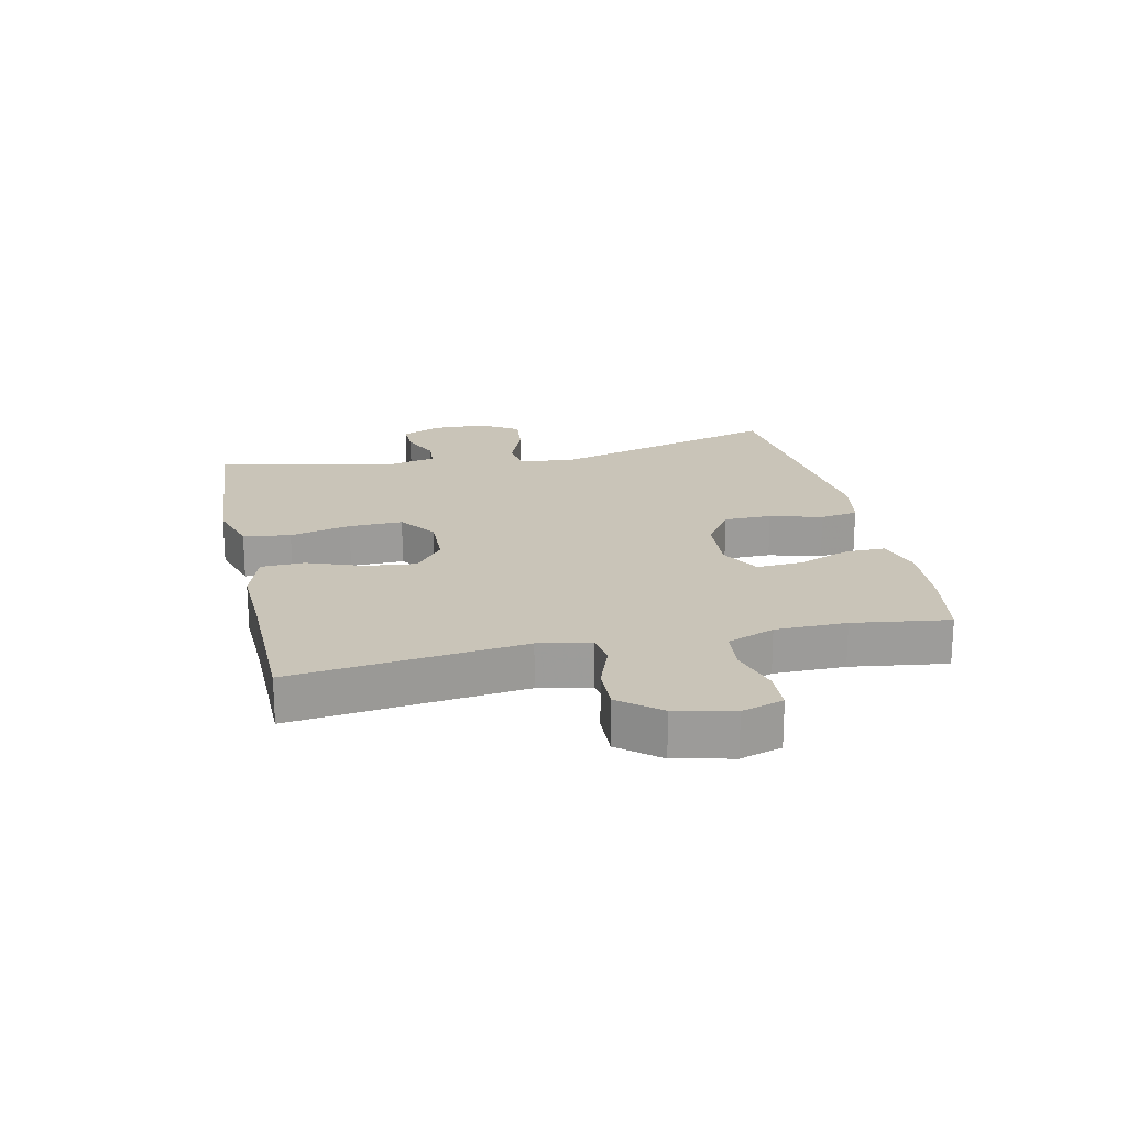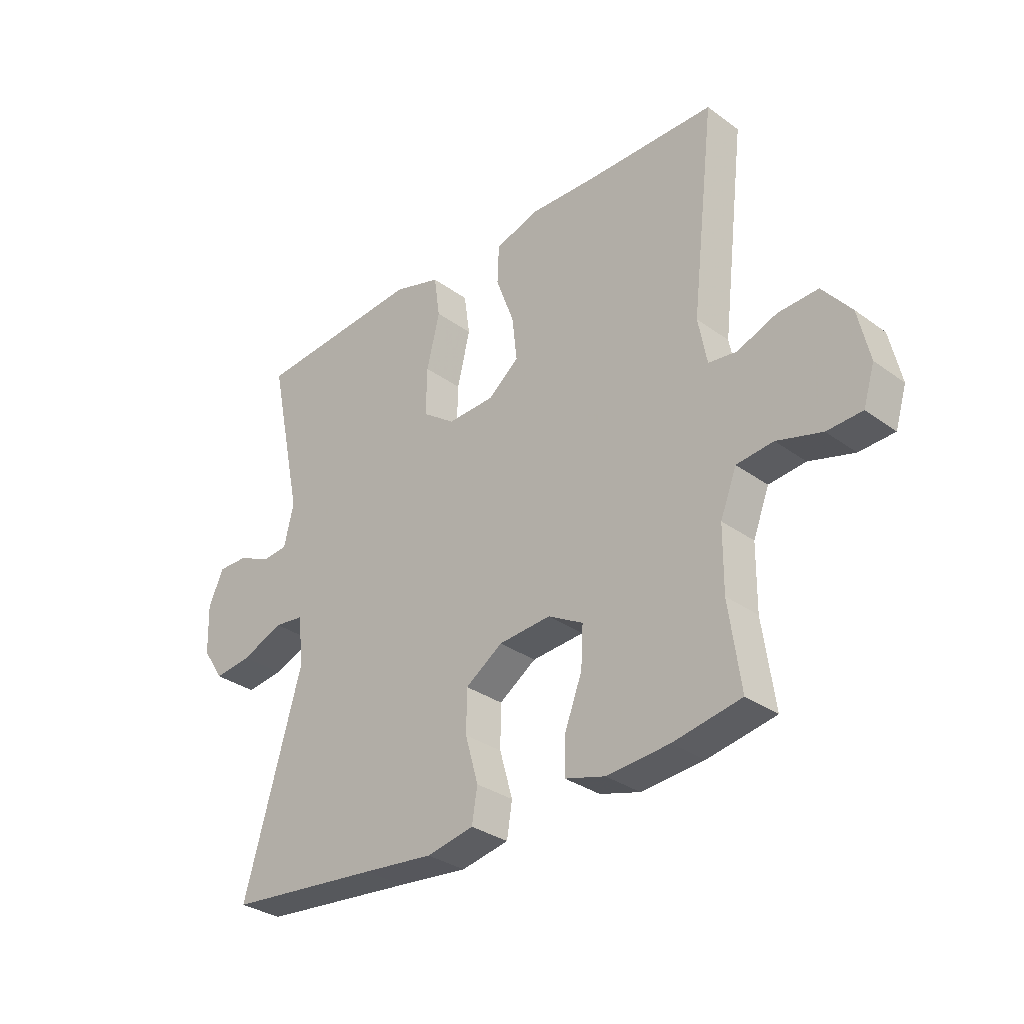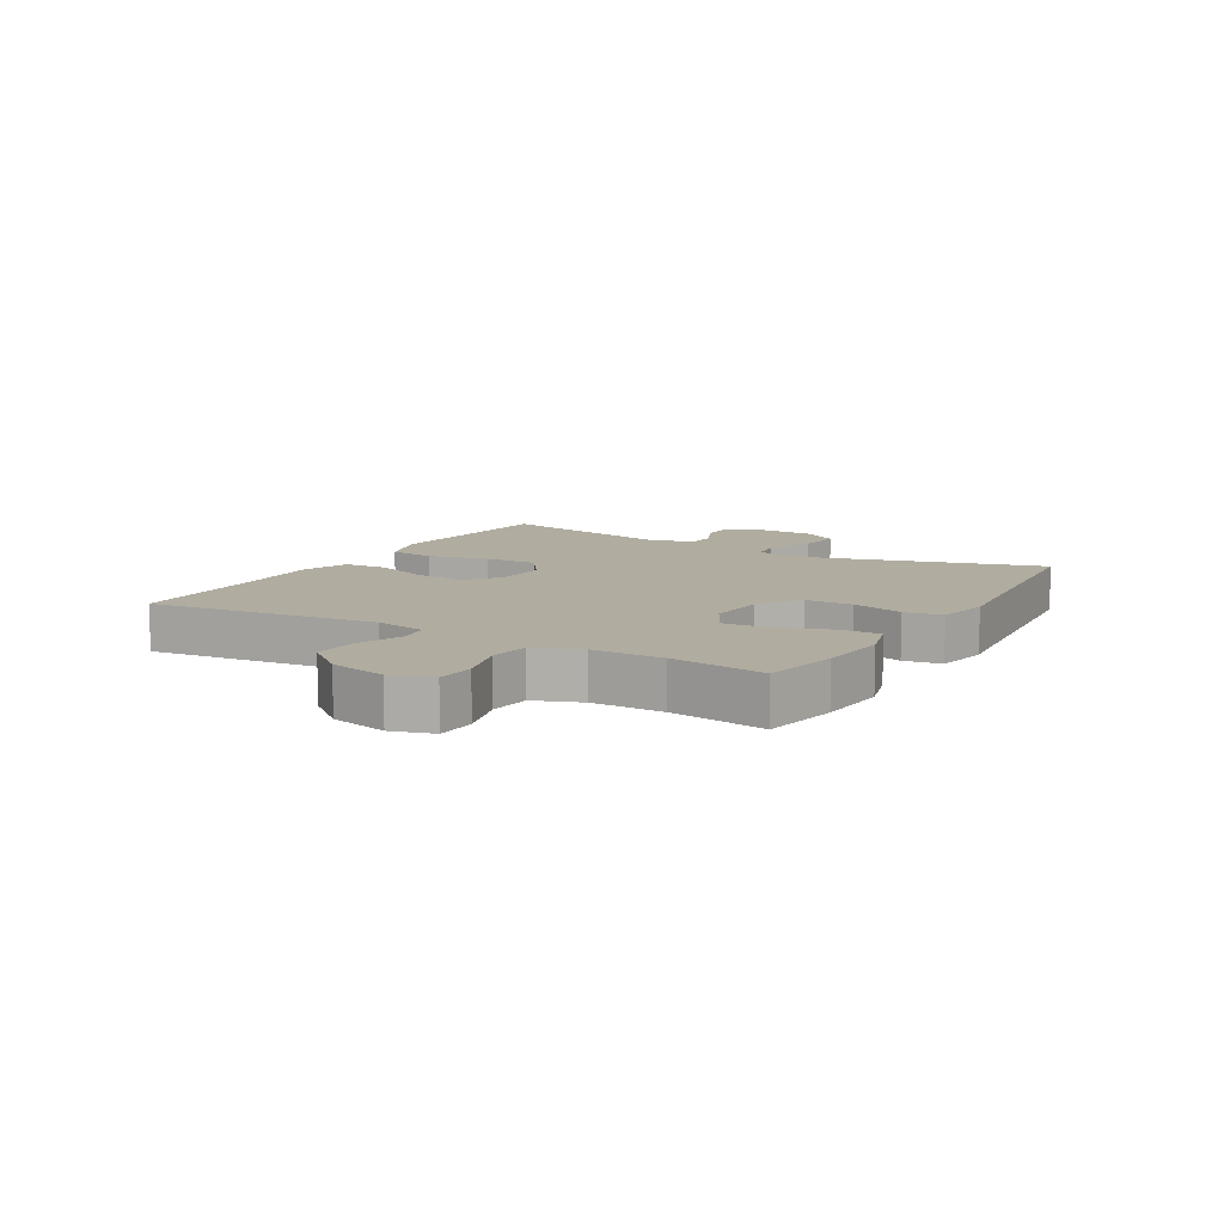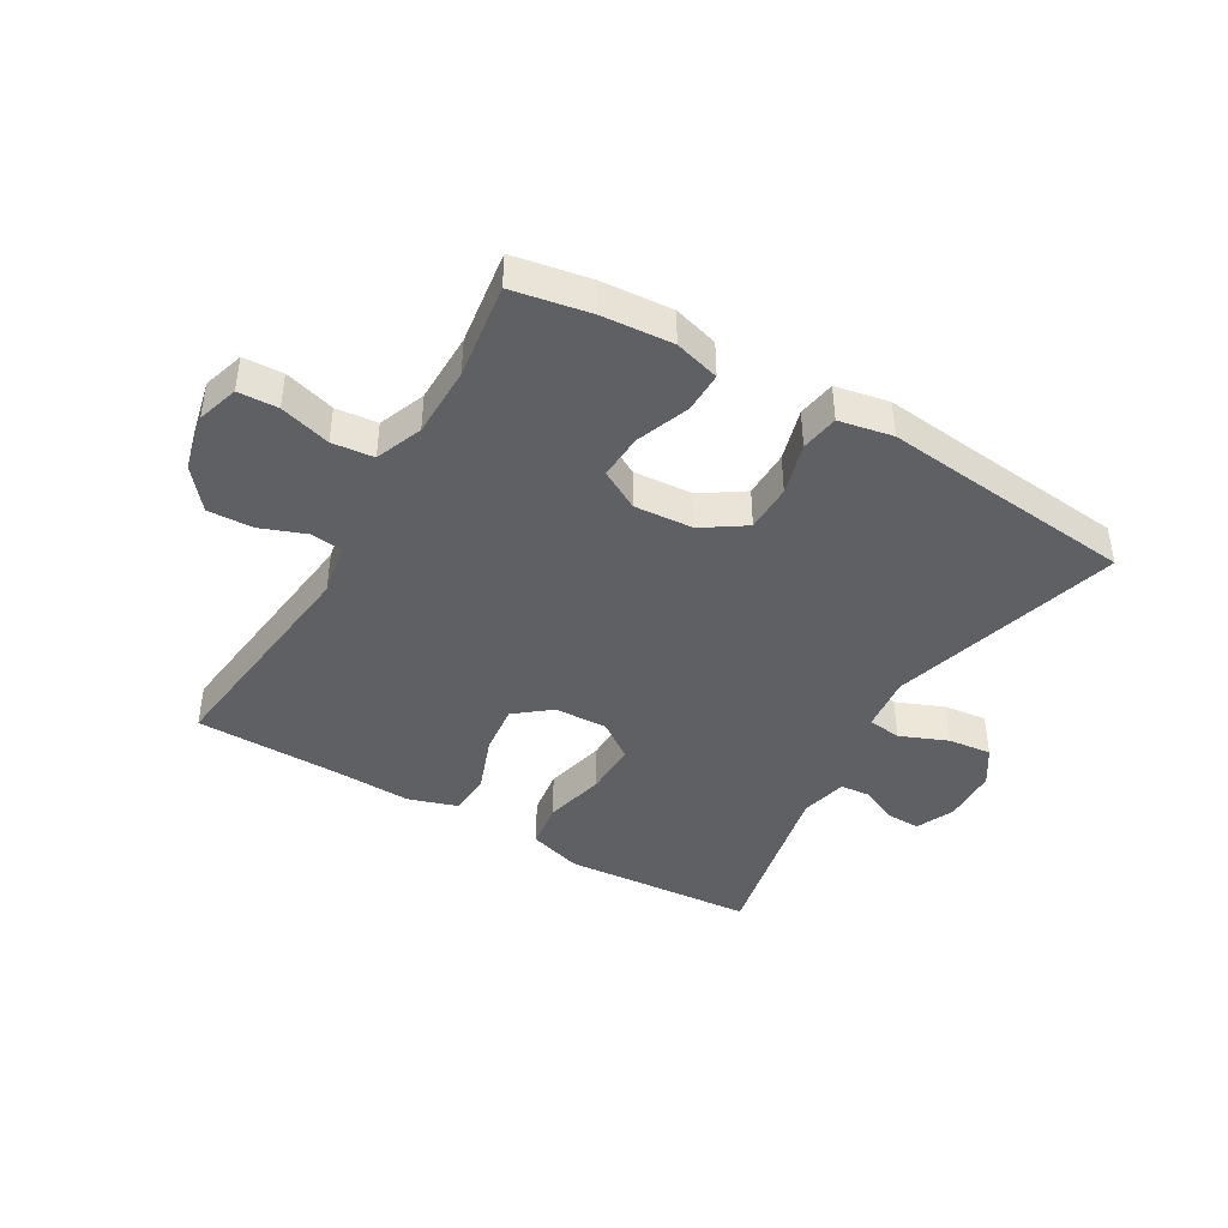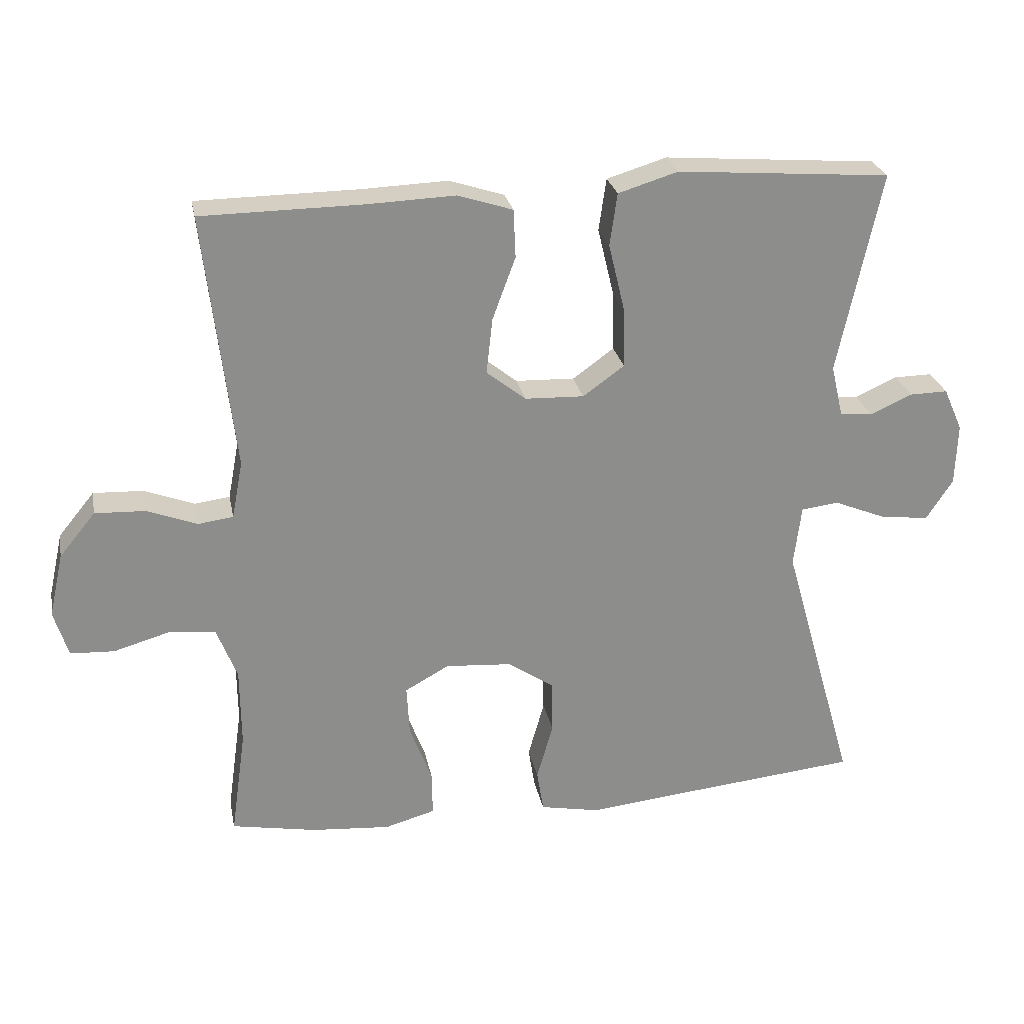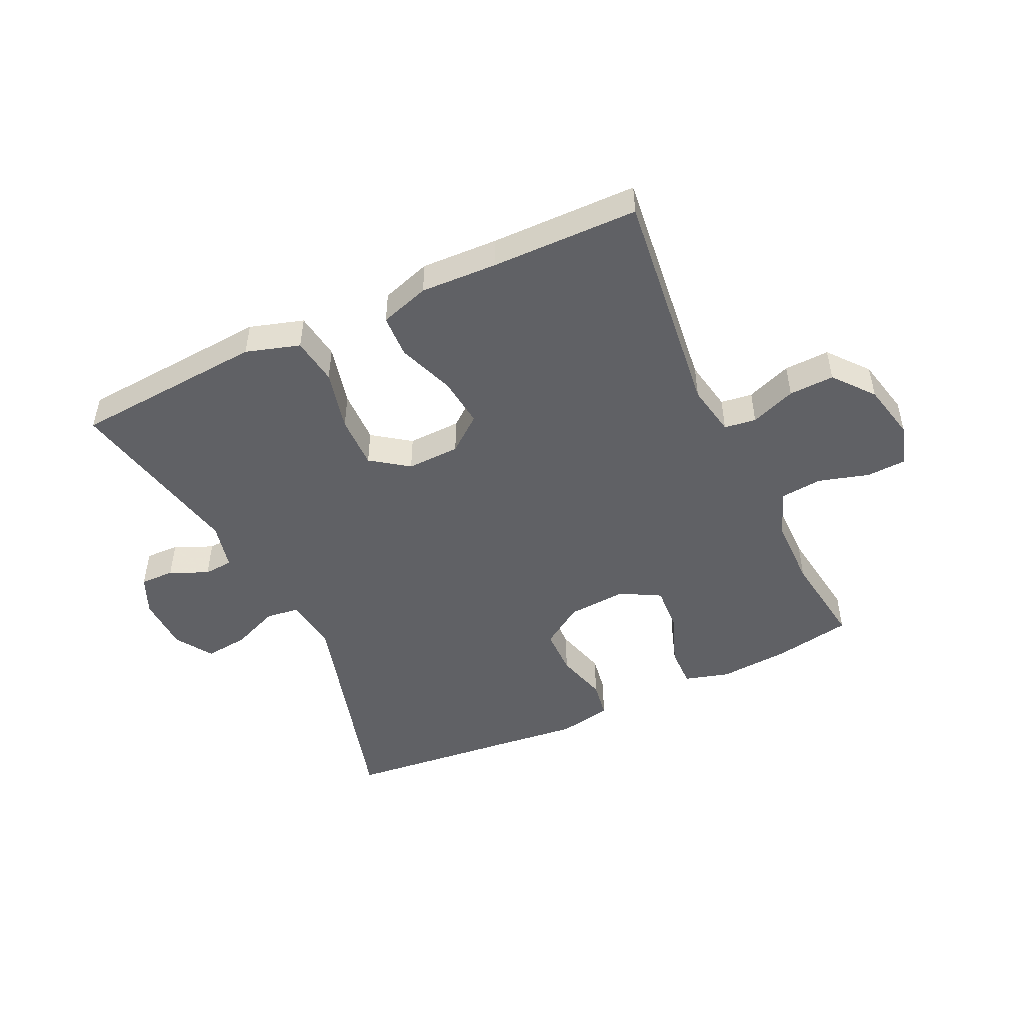
<metadata>
{"format":"obj","ext":"obj","renderer":"f3d","projection":"perspective","resolution":1024,"background":"white","views":[{"elev":20.2,"azim":77.6,"up":"+Y"},{"elev":-31.9,"azim":44.6,"up":"+Z"},{"elev":9.9,"azim":120.5,"up":"+Y"},{"elev":-42.7,"azim":149.7,"up":"+Y"},{"elev":25.8,"azim":169.1,"up":"+Z"},{"elev":-48.6,"azim":25.2,"up":"+Y"}]}
</metadata>
<code>
v 0.5 0.07 -0.5
v 0.374 0.07 -0.523
v 0.258 0.07 -0.532
v 0.184 0.07 -0.511
v 0.185 0.07 -0.445
v 0.218 0.07 -0.358
v 0.222 0.07 -0.284
v 0.157 0.07 -0.248
v 0.06 0.07 -0.255
v -0.009 0.07 -0.301
v -0.01 0.07 -0.379
v 0.014 0.07 -0.464
v 0.004 0.07 -0.526
v -0.084 0.07 -0.543
v -0.215 0.07 -0.529
v -0.5 0.07 -0.5
v -0.392 0.07 -0.12
v -0.403 0.07 -0.03
v -0.458 0.07 -0.023
v -0.536 0.07 -0.055
v -0.607 0.07 -0.063
v -0.646 0.07 -0.003
v -0.649 0.07 0.088
v -0.621 0.07 0.151
v -0.565 0.07 0.15
v -0.503 0.07 0.122
v -0.455 0.07 0.126
v -0.437 0.07 0.203
v -0.5 0.07 0.5
v -0.316 0.07 0.514
v -0.186 0.07 0.524
v -0.098 0.07 0.497
v -0.087 0.07 0.42
v -0.111 0.07 0.32
v -0.113 0.07 0.232
v -0.052 0.07 0.188
v 0.035 0.07 0.191
v 0.093 0.07 0.237
v 0.084 0.07 0.319
v 0.05 0.07 0.411
v 0.053 0.07 0.482
v 0.134 0.07 0.508
v 0.259 0.07 0.503
v 0.5 0.07 0.5
v 0.456 0.07 0.123
v 0.472 0.07 0.038
v 0.524 0.07 0.031
v 0.598 0.07 0.059
v 0.672 0.07 0.062
v 0.725 0.07 -0.003
v 0.746 0.07 -0.097
v 0.725 0.07 -0.165
v 0.66 0.07 -0.168
v 0.577 0.07 -0.144
v 0.509 0.07 -0.151
v 0.479 0.07 -0.228
v 0.478 0.07 -0.344
v 0.5 0 -0.5
v 0.374 0 -0.523
v 0.258 0 -0.532
v 0.184 0 -0.511
v 0.185 0 -0.445
v 0.218 0 -0.358
v 0.222 0 -0.284
v 0.157 0 -0.248
v 0.06 0 -0.255
v -0.009 0 -0.301
v -0.01 0 -0.379
v 0.014 0 -0.464
v 0.004 0 -0.526
v -0.084 0 -0.543
v -0.215 0 -0.529
v -0.5 0 -0.5
v -0.392 0 -0.12
v -0.403 0 -0.03
v -0.458 0 -0.023
v -0.536 0 -0.055
v -0.607 0 -0.063
v -0.646 0 -0.003
v -0.649 0 0.088
v -0.621 0 0.151
v -0.565 0 0.15
v -0.503 0 0.122
v -0.455 0 0.126
v -0.437 0 0.203
v -0.5 0 0.5
v -0.316 0 0.514
v -0.186 0 0.524
v -0.098 0 0.497
v -0.087 0 0.42
v -0.111 0 0.32
v -0.113 0 0.232
v -0.052 0 0.188
v 0.035 0 0.191
v 0.093 0 0.237
v 0.084 0 0.319
v 0.05 0 0.411
v 0.053 0 0.482
v 0.134 0 0.508
v 0.259 0 0.503
v 0.5 0 0.5
v 0.456 0 0.123
v 0.472 0 0.038
v 0.524 0 0.031
v 0.598 0 0.059
v 0.672 0 0.062
v 0.725 0 -0.003
v 0.746 0 -0.097
v 0.725 0 -0.165
v 0.66 0 -0.168
v 0.577 0 -0.144
v 0.509 0 -0.151
v 0.479 0 -0.228
v 0.478 0 -0.344
f 51 52 53 54
f 51 54 55
f 50 51 55
f 47 48 49 50
f 46 47 50 55
f 43 44 45
f 43 45 46
f 39 40 41 42
f 38 39 42 43
f 31 32 33 34
f 30 31 34 35
f 28 29 30 35
f 27 28 35 36
f 23 24 25 26
f 23 26 27
f 19 20 21 22
f 19 22 23 27
f 15 16 17
f 15 17 18
f 14 15 18
f 11 12 13 14
f 10 11 14 18
f 9 10 18
f 8 9 18
f 3 4 5 6
f 3 6 7
f 57 1 2 3
f 56 57 3 7
f 38 43 46 55
f 37 38 55 56
f 18 19 27 36
f 8 18 36 37
f 7 8 37 56
f 111 110 109 108
f 112 111 108
f 112 108 107
f 107 106 105 104
f 112 107 104 103
f 102 101 100
f 103 102 100
f 99 98 97 96
f 100 99 96 95
f 91 90 89 88
f 92 91 88 87
f 92 87 86 85
f 93 92 85 84
f 83 82 81 80
f 84 83 80
f 79 78 77 76
f 84 80 79 76
f 74 73 72
f 75 74 72
f 75 72 71
f 71 70 69 68
f 75 71 68 67
f 75 67 66
f 75 66 65
f 63 62 61 60
f 64 63 60
f 60 59 58 114
f 64 60 114 113
f 112 103 100 95
f 113 112 95 94
f 93 84 76 75
f 94 93 75 65
f 113 94 65 64
f 1 58 59 2
f 2 59 60 3
f 3 60 61 4
f 4 61 62 5
f 5 62 63 6
f 6 63 64 7
f 7 64 65 8
f 8 65 66 9
f 9 66 67 10
f 10 67 68 11
f 11 68 69 12
f 12 69 70 13
f 13 70 71 14
f 14 71 72 15
f 15 72 73 16
f 16 73 74 17
f 17 74 75 18
f 18 75 76 19
f 19 76 77 20
f 20 77 78 21
f 21 78 79 22
f 22 79 80 23
f 23 80 81 24
f 24 81 82 25
f 25 82 83 26
f 26 83 84 27
f 27 84 85 28
f 28 85 86 29
f 29 86 87 30
f 30 87 88 31
f 31 88 89 32
f 32 89 90 33
f 33 90 91 34
f 34 91 92 35
f 35 92 93 36
f 36 93 94 37
f 37 94 95 38
f 38 95 96 39
f 39 96 97 40
f 40 97 98 41
f 41 98 99 42
f 42 99 100 43
f 43 100 101 44
f 44 101 102 45
f 45 102 103 46
f 46 103 104 47
f 47 104 105 48
f 48 105 106 49
f 49 106 107 50
f 50 107 108 51
f 51 108 109 52
f 52 109 110 53
f 53 110 111 54
f 54 111 112 55
f 55 112 113 56
f 56 113 114 57
f 57 114 58 1

</code>
